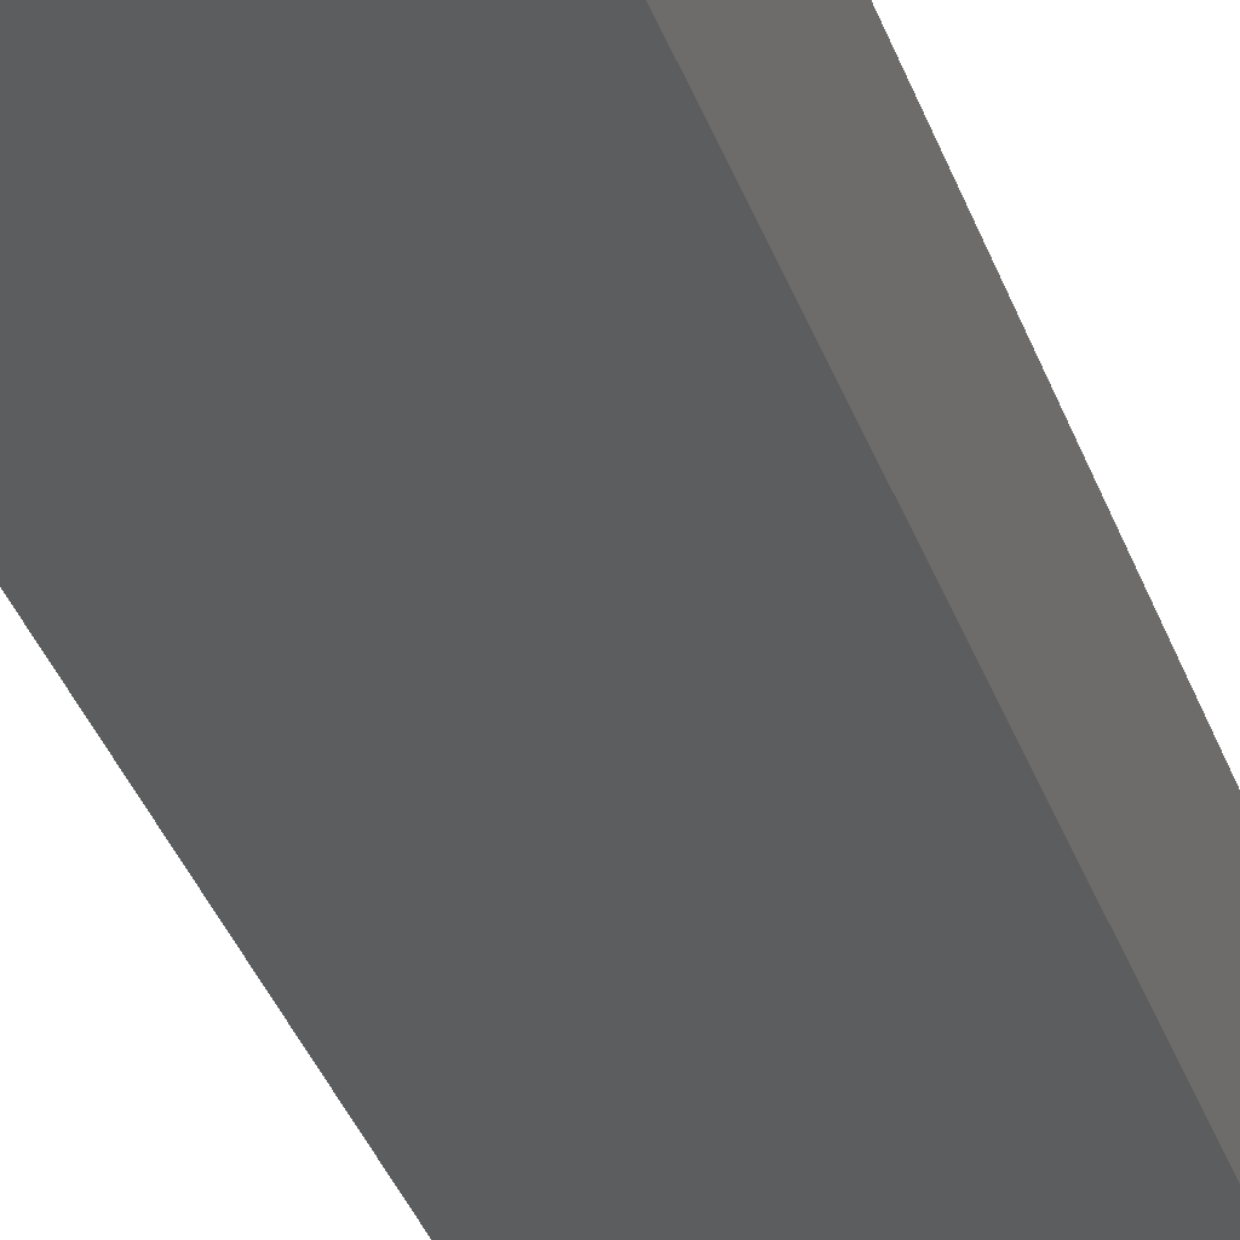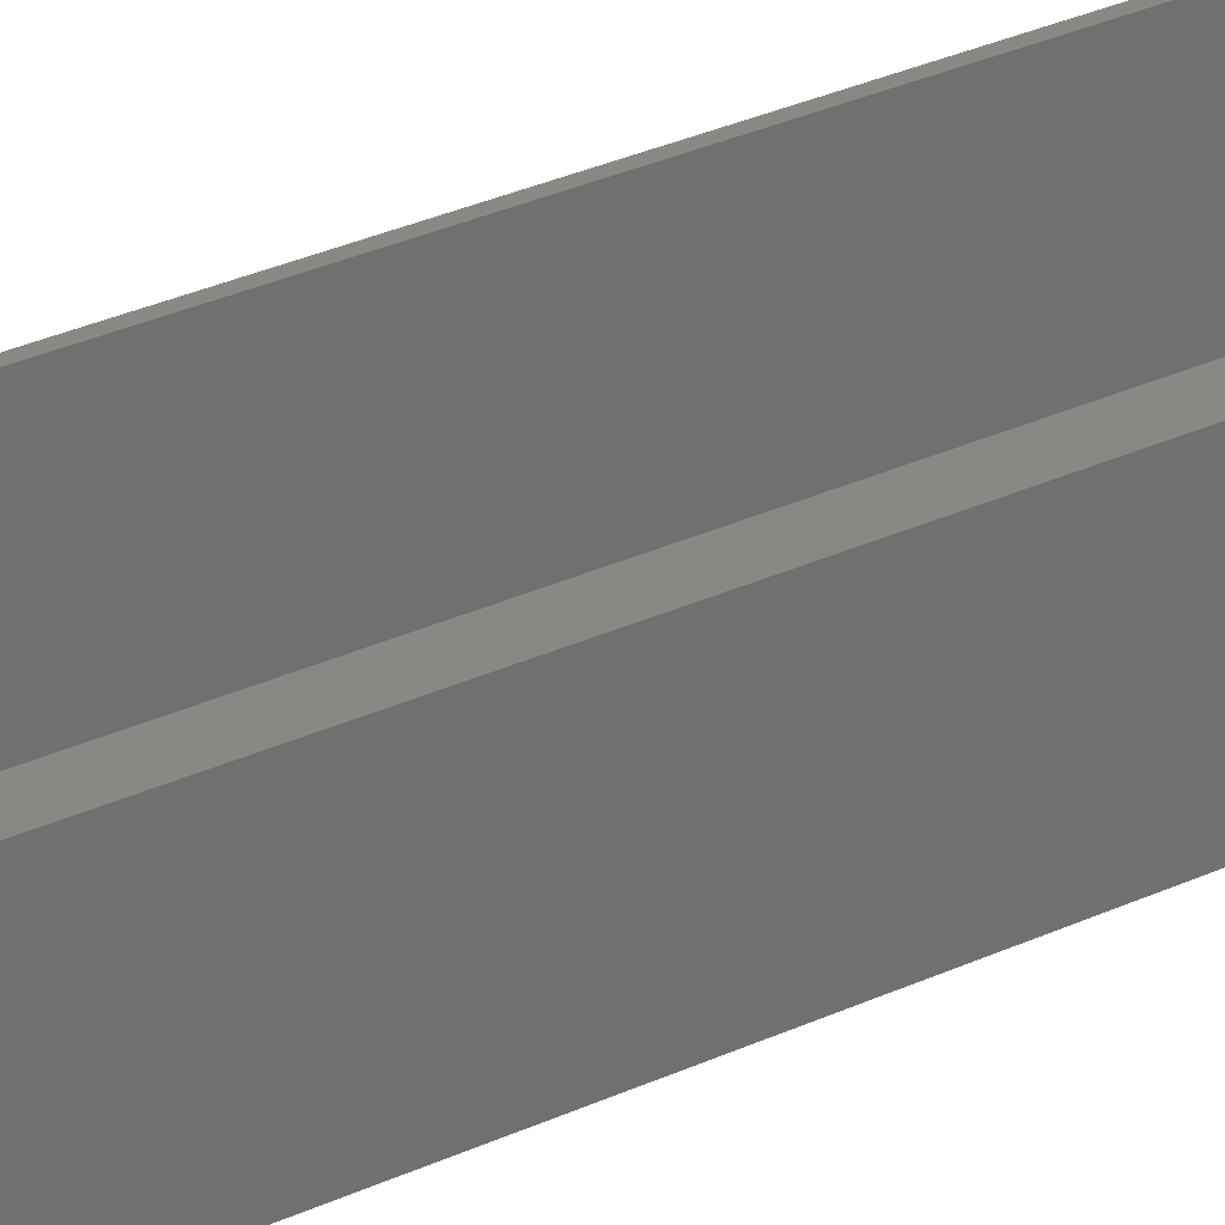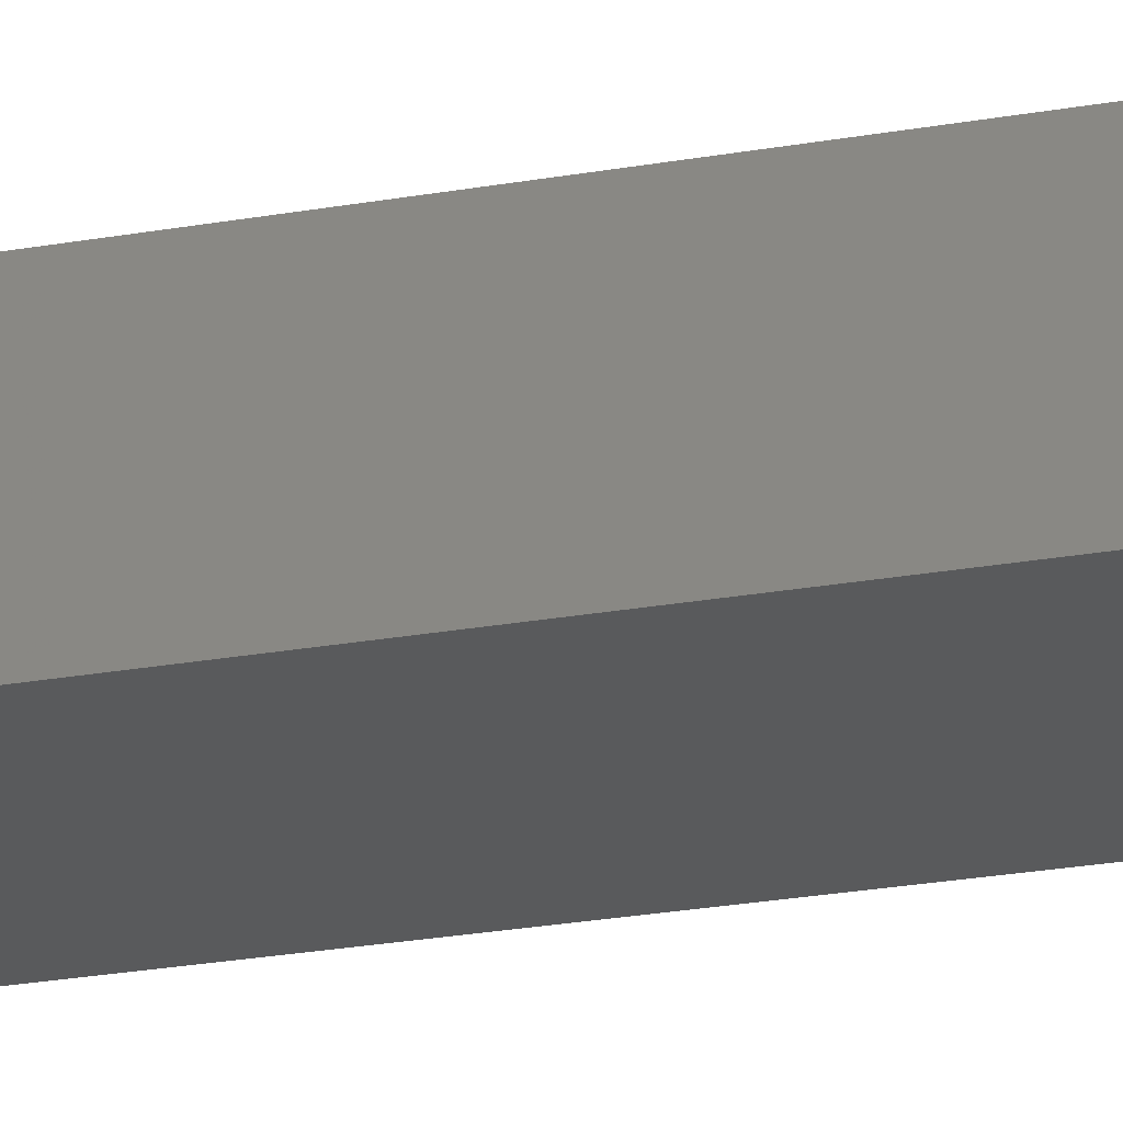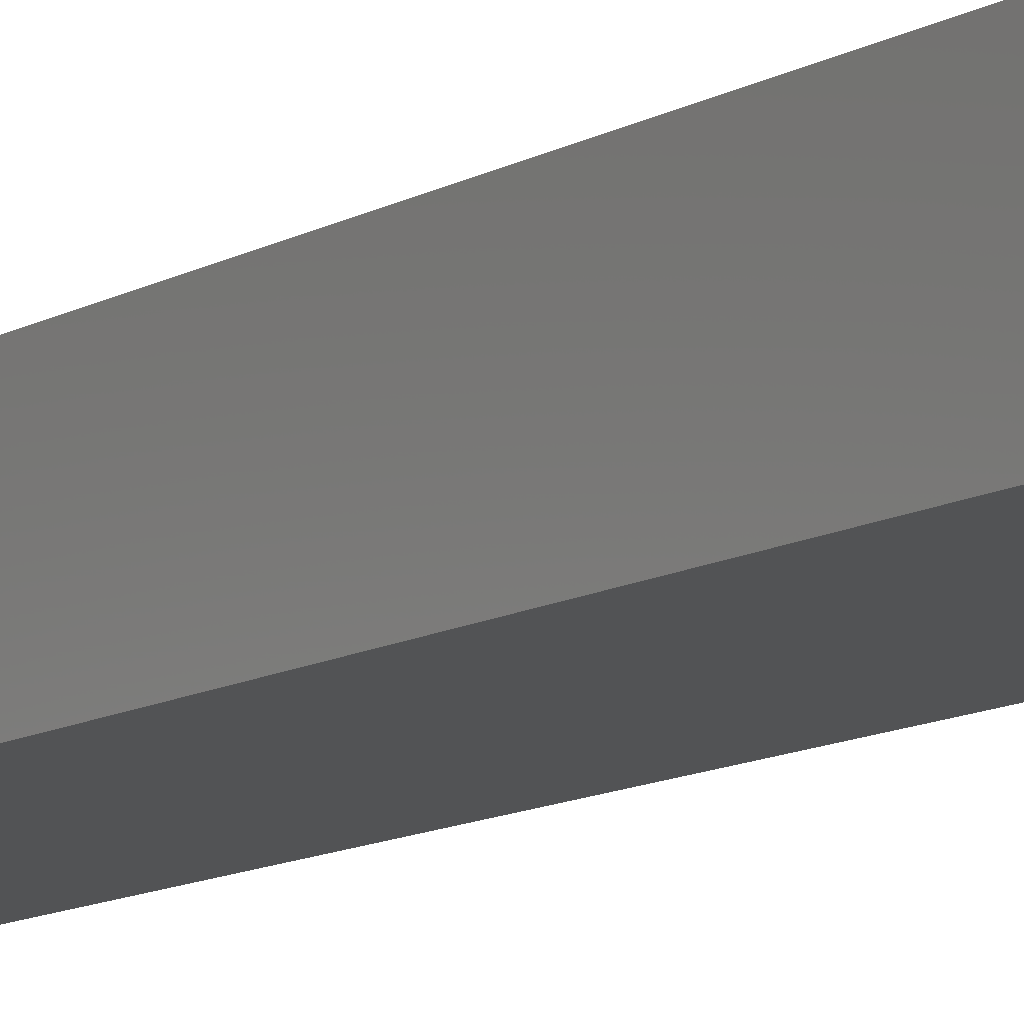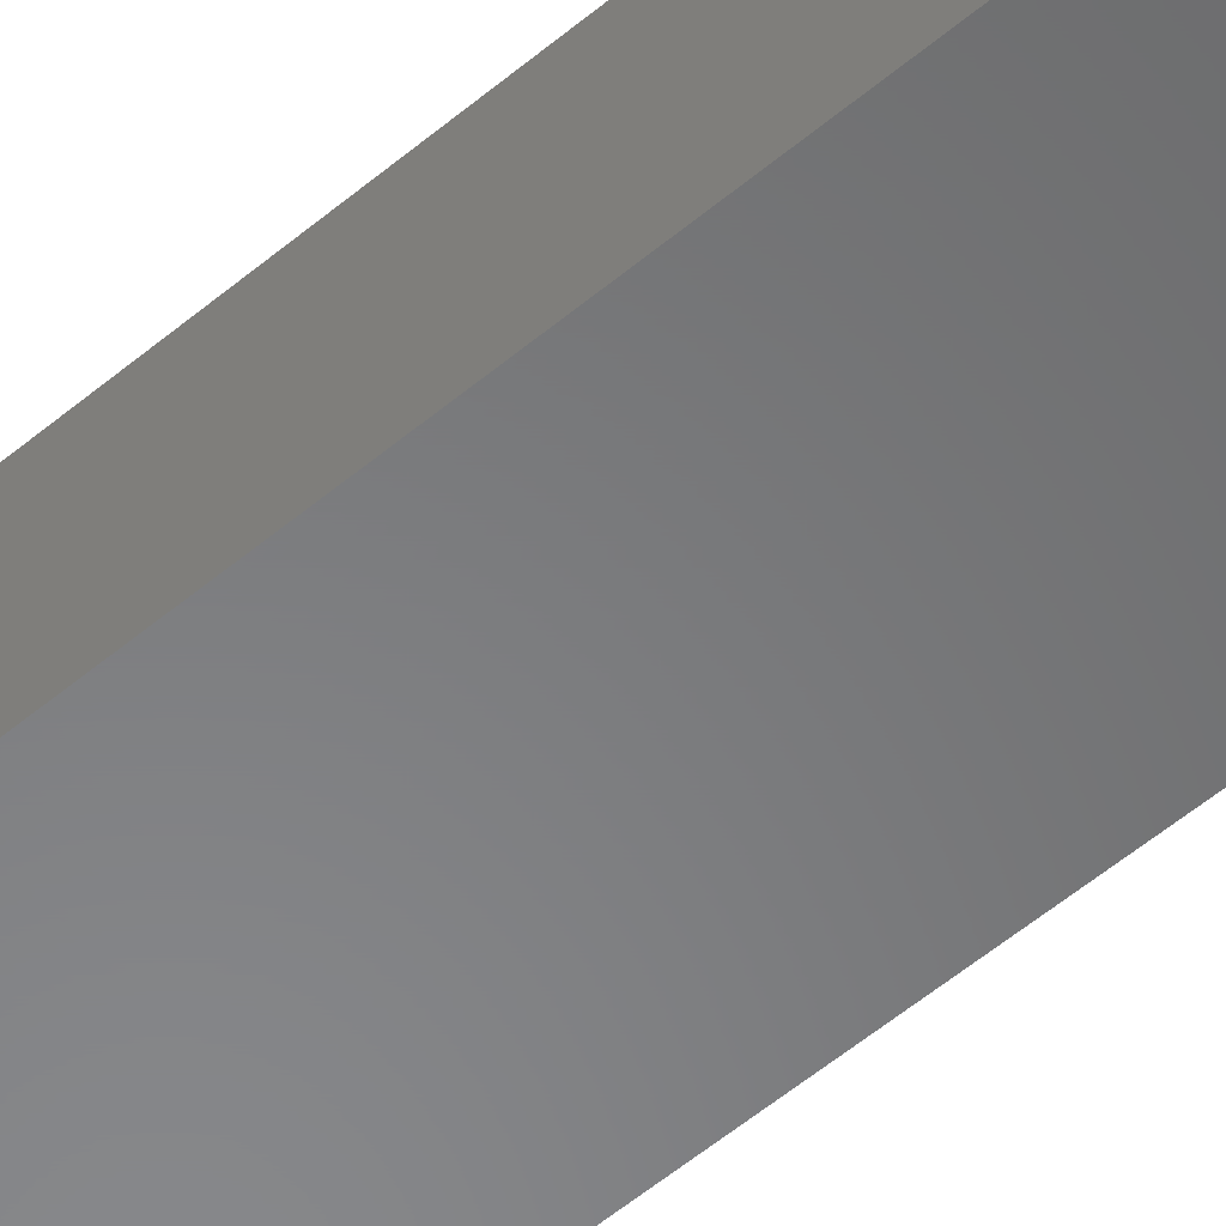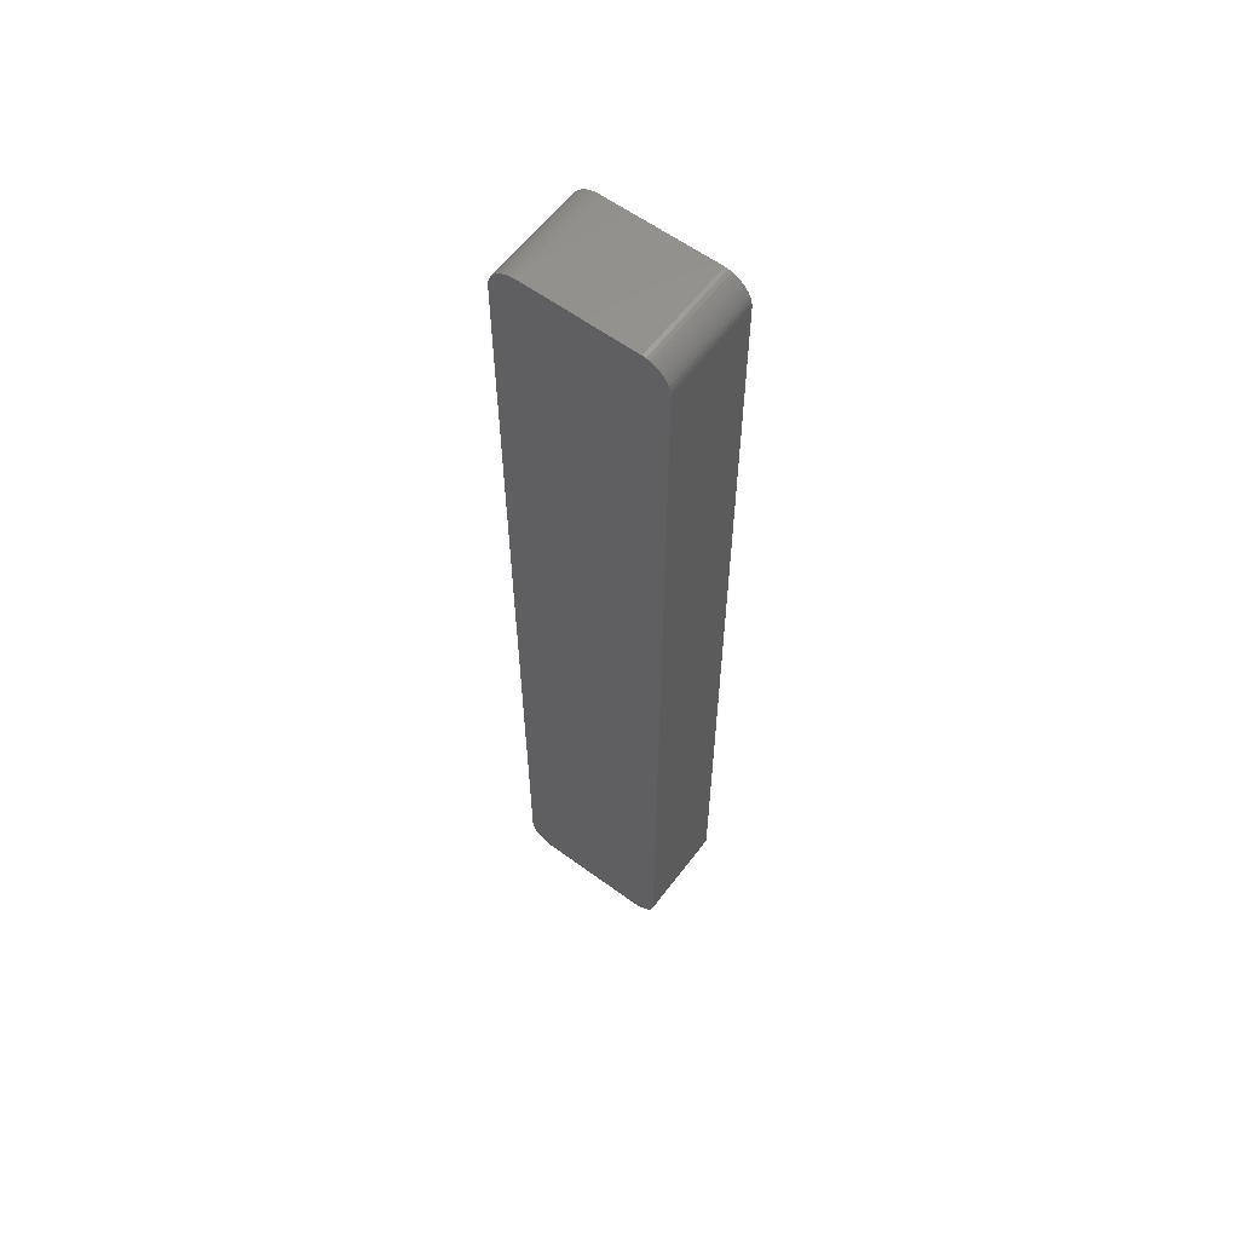
<metadata>
{"format":"stl","ext":"stl","renderer":"f3d","projection":"perspective","resolution":1024,"background":"white","views":[{"elev":-30.2,"azim":15.7,"up":"+Z"},{"elev":27.4,"azim":-126.6,"up":"+Z"},{"elev":-23.3,"azim":-72.8,"up":"+Z"},{"elev":-10.3,"azim":146.6,"up":"+Z"},{"elev":-54.5,"azim":131.8,"up":"+Z"},{"elev":60.0,"azim":-143.1,"up":"+Y"}]}
</metadata>
<code>
# stl→obj: 208 verts, 412 faces
v -10.31 89.99 0
v -10.94 89.91 18
v -10.31 89.99 18
v -10.94 89.91 0
v 10.94 89.91 0
v 10.31 89.99 18
v 10.94 89.91 18
v 10.31 89.99 0
v 10.31 -89.99 0
v 15 -85 0
v 14.96 -85.63 0
v -15 -85 0
v 15 85 0
v 14.84 -86.24 0
v -15 85 0
v 14.65 -86.84 0
v 14.38 -87.41 0
v 14.96 85.63 0
v 14.05 -87.94 0
v 14.84 86.24 0
v 13.64 -88.42 0
v 14.65 86.84 0
v 13.19 -88.85 0
v 14.38 87.41 0
v 12.68 -89.22 0
v 14.05 87.94 0
v 12.13 -89.52 0
v 13.64 88.42 0
v 11.55 -89.76 0
v 13.19 88.85 0
v 10.94 -89.91 0
v 12.68 89.22 0
v 12.13 89.52 0
v -10.31 -89.99 0
v 11.55 89.76 0
v -10.94 -89.91 0
v -11.55 -89.76 0
v -12.13 -89.52 0
v -12.68 -89.22 0
v -11.55 89.76 0
v -13.19 -88.85 0
v -12.13 89.52 0
v -13.64 -88.42 0
v -12.68 89.22 0
v -14.05 -87.94 0
v -13.19 88.85 0
v -14.38 -87.41 0
v -13.64 88.42 0
v -14.65 -86.84 0
v -14.05 87.94 0
v -14.84 -86.24 0
v -14.38 87.41 0
v -14.96 -85.63 0
v -14.65 86.84 0
v -14.84 86.24 0
v -14.96 85.63 0
v -11.55 89.76 18
v 14 85 18
v 15 85 18
v 14.96 85.63 18
v 15 -85 18
v 13.97 85.5 18
v 14.84 86.24 18
v 14 -85 18
v 13.87 85.99 18
v 14.65 86.84 18
v 14.96 -85.63 18
v 13.72 86.47 18
v 14.38 87.41 18
v 13.97 -85.5 18
v 13.51 86.93 18
v 14.05 87.94 18
v 14.84 -86.24 18
v 13.87 -85.99 18
v 13.24 87.35 18
v 13.64 88.42 18
v 12.92 87.74 18
v 13.19 88.85 18
v 12.55 88.08 18
v 12.68 89.22 18
v 12.14 88.38 18
v 12.13 89.52 18
v 11.7 88.62 18
v 11.55 89.76 18
v 11.24 88.8 18
v 10.75 88.93 18
v 10.25 88.99 18
v -10.25 88.99 18
v -10.75 88.93 18
v -11.24 88.8 18
v -11.7 88.62 18
v -12.13 89.52 18
v -12.14 88.38 18
v -12.68 89.22 18
v -12.55 88.08 18
v -13.19 88.85 18
v -12.92 87.74 18
v -13.64 88.42 18
v -13.24 87.35 18
v -14.05 87.94 18
v -13.51 86.93 18
v -14.38 87.41 18
v -13.72 86.47 18
v -14.84 86.24 18
v -13.87 85.99 18
v -14.65 86.84 18
v 14.65 -86.84 18
v 13.72 -86.47 18
v 14.38 -87.41 18
v 13.51 -86.93 18
v 14.05 -87.94 18
v 13.24 -87.35 18
v 13.64 -88.42 18
v 12.92 -87.74 18
v 13.19 -88.85 18
v 12.55 -88.08 18
v 12.68 -89.22 18
v 12.14 -88.38 18
v 12.13 -89.52 18
v 11.7 -88.62 18
v 11.55 -89.76 18
v 11.24 -88.8 18
v 10.94 -89.91 18
v 10.75 -88.93 18
v 10.31 -89.99 18
v 10.25 -88.99 18
v -10.25 -88.99 18
v -10.31 -89.99 18
v -10.75 -88.93 18
v -10.94 -89.91 18
v -11.24 -88.8 18
v -11.55 -89.76 18
v -11.7 -88.62 18
v -12.13 -89.52 18
v -12.14 -88.38 18
v -12.68 -89.22 18
v -12.55 -88.08 18
v -13.19 -88.85 18
v -12.92 -87.74 18
v -13.64 -88.42 18
v -13.24 -87.35 18
v -14.05 -87.94 18
v -13.51 -86.93 18
v -14.38 -87.41 18
v -13.72 -86.47 18
v -14.65 -86.84 18
v -13.87 -85.99 18
v -14.84 -86.24 18
v -13.97 -85.5 18
v -14.96 -85.63 18
v -14 -85 18
v -14 85 18
v -15 85 18
v -13.97 85.5 18
v -15 -85 18
v -14.96 85.63 18
v -10.75 88.93 2
v -10.25 88.99 2
v 10.25 88.99 2
v 10.75 88.93 2
v 14 85 2
v 13.97 85.5 2
v -14 85 2
v 14 -85 2
v 13.87 85.99 2
v -14 -85 2
v 13.72 86.47 2
v 10.25 -88.99 2
v 13.51 86.93 2
v 13.97 -85.5 2
v 13.24 87.35 2
v 13.87 -85.99 2
v 12.92 87.74 2
v 13.72 -86.47 2
v 12.55 88.08 2
v 13.51 -86.93 2
v 12.14 88.38 2
v 13.24 -87.35 2
v 11.7 88.62 2
v 12.92 -87.74 2
v 11.24 88.8 2
v 12.55 -88.08 2
v 12.14 -88.38 2
v 11.7 -88.62 2
v 11.24 -88.8 2
v 10.75 -88.93 2
v -11.24 88.8 2
v -10.25 -88.99 2
v -11.7 88.62 2
v -10.75 -88.93 2
v -12.14 88.38 2
v -11.24 -88.8 2
v -12.55 88.08 2
v -11.7 -88.62 2
v -12.92 87.74 2
v -12.14 -88.38 2
v -13.24 87.35 2
v -12.55 -88.08 2
v -13.51 86.93 2
v -12.92 -87.74 2
v -13.72 86.47 2
v -13.24 -87.35 2
v -13.87 85.99 2
v -13.51 -86.93 2
v -13.97 85.5 2
v -13.72 -86.47 2
v -13.87 -85.99 2
v -13.97 -85.5 2
f 1 2 3
f 2 1 4
f 5 6 7
f 6 5 8
f 9 10 11
f 10 12 13
f 9 11 14
f 15 13 12
f 9 14 16
f 8 13 15
f 9 16 17
f 13 8 18
f 9 17 19
f 18 8 20
f 9 19 21
f 20 8 22
f 9 21 23
f 22 8 24
f 9 23 25
f 24 8 26
f 9 25 27
f 26 8 28
f 9 27 29
f 28 8 30
f 9 29 31
f 30 8 32
f 10 9 12
f 32 8 33
f 12 9 34
f 33 8 35
f 12 34 36
f 35 8 5
f 12 36 37
f 8 15 1
f 12 37 38
f 1 15 4
f 12 38 39
f 4 15 40
f 12 39 41
f 40 15 42
f 12 41 43
f 42 15 44
f 12 43 45
f 44 15 46
f 12 45 47
f 46 15 48
f 12 47 49
f 48 15 50
f 12 49 51
f 50 15 52
f 12 51 53
f 52 15 54
f 54 15 55
f 55 15 56
f 4 57 2
f 57 4 40
f 8 3 6
f 3 8 1
f 58 59 60
f 59 58 61
f 62 60 63
f 64 61 58
f 65 63 66
f 61 64 67
f 68 66 69
f 70 67 64
f 71 69 72
f 67 70 73
f 74 73 70
f 60 62 58
f 63 65 62
f 66 68 65
f 75 72 76
f 69 71 68
f 72 75 71
f 77 76 78
f 76 77 75
f 79 78 80
f 78 79 77
f 80 81 79
f 82 81 80
f 82 83 81
f 84 83 82
f 84 85 83
f 7 85 84
f 7 86 85
f 6 86 7
f 6 87 86
f 6 88 87
f 3 88 6
f 3 89 88
f 2 89 3
f 2 90 89
f 57 90 2
f 57 91 90
f 92 91 57
f 92 93 91
f 94 93 92
f 93 94 95
f 96 95 94
f 95 96 97
f 98 97 96
f 97 98 99
f 100 99 98
f 99 100 101
f 102 101 100
f 101 102 103
f 104 105 106
f 103 106 105
f 106 103 102
f 73 74 107
f 108 107 74
f 107 108 109
f 110 109 108
f 109 110 111
f 112 111 110
f 111 112 113
f 114 113 112
f 113 114 115
f 116 115 114
f 115 116 117
f 118 117 116
f 118 119 117
f 120 119 118
f 120 121 119
f 122 121 120
f 122 123 121
f 124 123 122
f 124 125 123
f 126 125 124
f 127 125 126
f 127 128 125
f 129 128 127
f 129 130 128
f 131 130 129
f 131 132 130
f 133 132 131
f 133 134 132
f 135 134 133
f 136 135 137
f 135 136 134
f 138 137 139
f 137 138 136
f 140 139 141
f 142 141 143
f 139 140 138
f 144 143 145
f 146 145 147
f 148 147 149
f 141 142 140
f 150 149 151
f 152 153 151
f 105 104 154
f 155 151 153
f 156 154 104
f 150 151 155
f 154 156 152
f 143 144 142
f 152 156 153
f 145 146 144
f 147 148 146
f 149 150 148
f 73 11 67
f 11 73 14
f 15 156 56
f 156 15 153
f 46 98 96
f 98 46 48
f 53 155 12
f 155 53 150
f 29 119 121
f 119 29 27
f 12 153 15
f 153 12 155
f 28 78 76
f 78 28 30
f 40 92 57
f 92 40 42
f 61 13 59
f 13 61 10
f 60 20 63
f 20 60 18
f 54 102 52
f 102 54 106
f 55 106 54
f 106 55 104
f 50 98 48
f 98 50 100
f 33 84 82
f 84 33 35
f 63 22 66
f 22 63 20
f 9 123 125
f 123 9 31
f 34 125 128
f 125 34 9
f 47 146 49
f 146 47 144
f 42 94 92
f 94 42 44
f 44 96 94
f 96 44 46
f 35 7 84
f 7 35 5
f 38 132 134
f 132 38 37
f 107 14 73
f 14 107 16
f 67 10 61
f 10 67 11
f 23 113 115
f 113 23 21
f 59 18 60
f 18 59 13
f 72 28 76
f 28 72 26
f 56 104 55
f 104 56 156
f 52 100 50
f 100 52 102
f 32 82 80
f 82 32 33
f 30 80 78
f 80 30 32
f 41 136 138
f 136 41 39
f 37 130 132
f 130 37 36
f 36 128 130
f 128 36 34
f 39 134 136
f 134 39 38
f 111 17 109
f 17 111 19
f 113 19 111
f 19 113 21
f 31 121 123
f 121 31 29
f 69 26 72
f 26 69 24
f 66 24 69
f 24 66 22
f 51 150 53
f 150 51 148
f 49 148 51
f 148 49 146
f 43 142 45
f 142 43 140
f 43 138 140
f 138 43 41
f 109 16 107
f 16 109 17
f 27 117 119
f 117 27 25
f 45 144 47
f 144 45 142
f 25 115 117
f 115 25 23
f 157 88 89
f 88 157 158
f 158 87 88
f 87 158 159
f 159 86 87
f 86 159 160
f 159 161 162
f 161 163 164
f 159 162 165
f 166 164 163
f 159 165 167
f 168 164 166
f 159 167 169
f 164 168 170
f 159 169 171
f 170 168 172
f 159 171 173
f 172 168 174
f 159 173 175
f 174 168 176
f 159 175 177
f 176 168 178
f 159 177 179
f 178 168 180
f 159 179 181
f 180 168 182
f 159 181 160
f 182 168 183
f 161 159 163
f 183 168 184
f 163 159 158
f 184 168 185
f 163 158 157
f 185 168 186
f 163 157 187
f 168 166 188
f 163 187 189
f 188 166 190
f 163 189 191
f 190 166 192
f 163 191 193
f 192 166 194
f 163 193 195
f 194 166 196
f 163 195 197
f 196 166 198
f 163 197 199
f 198 166 200
f 163 199 201
f 200 166 202
f 163 201 203
f 202 166 204
f 163 203 205
f 204 166 206
f 206 166 207
f 207 166 208
f 188 129 127
f 129 188 190
f 152 205 154
f 205 152 163
f 164 58 161
f 58 164 64
f 170 64 164
f 64 170 70
f 151 163 152
f 163 151 166
f 168 127 126
f 127 168 188
f 99 195 97
f 195 99 197
f 191 91 93
f 91 191 189
f 187 89 90
f 89 187 157
f 161 62 162
f 62 161 58
f 180 116 114
f 116 180 182
f 149 166 151
f 166 149 208
f 190 131 129
f 131 190 192
f 186 126 124
f 126 186 168
f 103 199 101
f 199 103 201
f 105 201 103
f 201 105 203
f 101 197 99
f 197 101 199
f 176 108 174
f 108 176 110
f 183 120 118
f 120 183 184
f 180 112 178
f 112 180 114
f 174 74 172
f 74 174 108
f 192 133 131
f 133 192 194
f 139 202 141
f 202 139 200
f 189 90 91
f 90 189 187
f 195 95 97
f 95 195 193
f 193 93 95
f 93 193 191
f 154 203 105
f 203 154 205
f 160 85 86
f 85 160 181
f 179 81 83
f 81 179 177
f 165 68 167
f 68 165 65
f 171 77 173
f 77 171 75
f 185 124 122
f 124 185 186
f 184 122 120
f 122 184 185
f 182 118 116
f 118 182 183
f 178 110 176
f 110 178 112
f 172 70 170
f 70 172 74
f 194 135 133
f 135 194 196
f 145 207 147
f 207 145 206
f 147 208 149
f 208 147 207
f 181 83 85
f 83 181 179
f 162 65 165
f 65 162 62
f 167 71 169
f 71 167 68
f 169 75 171
f 75 169 71
f 196 137 135
f 137 196 198
f 198 139 137
f 139 198 200
f 141 204 143
f 204 141 202
f 143 206 145
f 206 143 204
f 177 79 81
f 79 177 175
f 175 77 79
f 77 175 173

</code>
